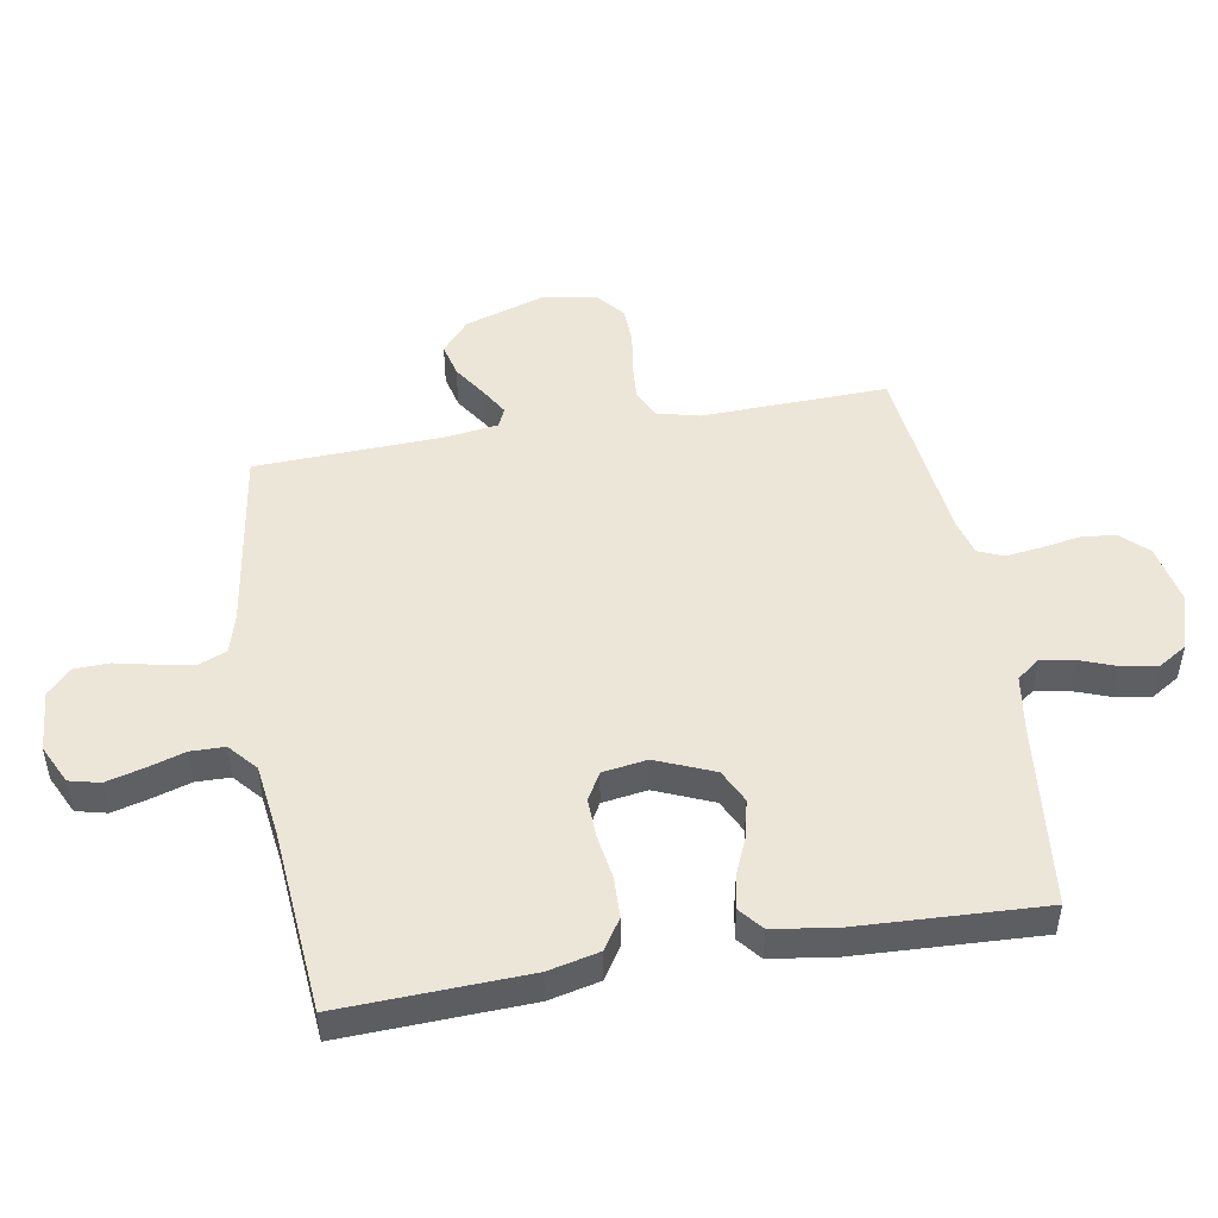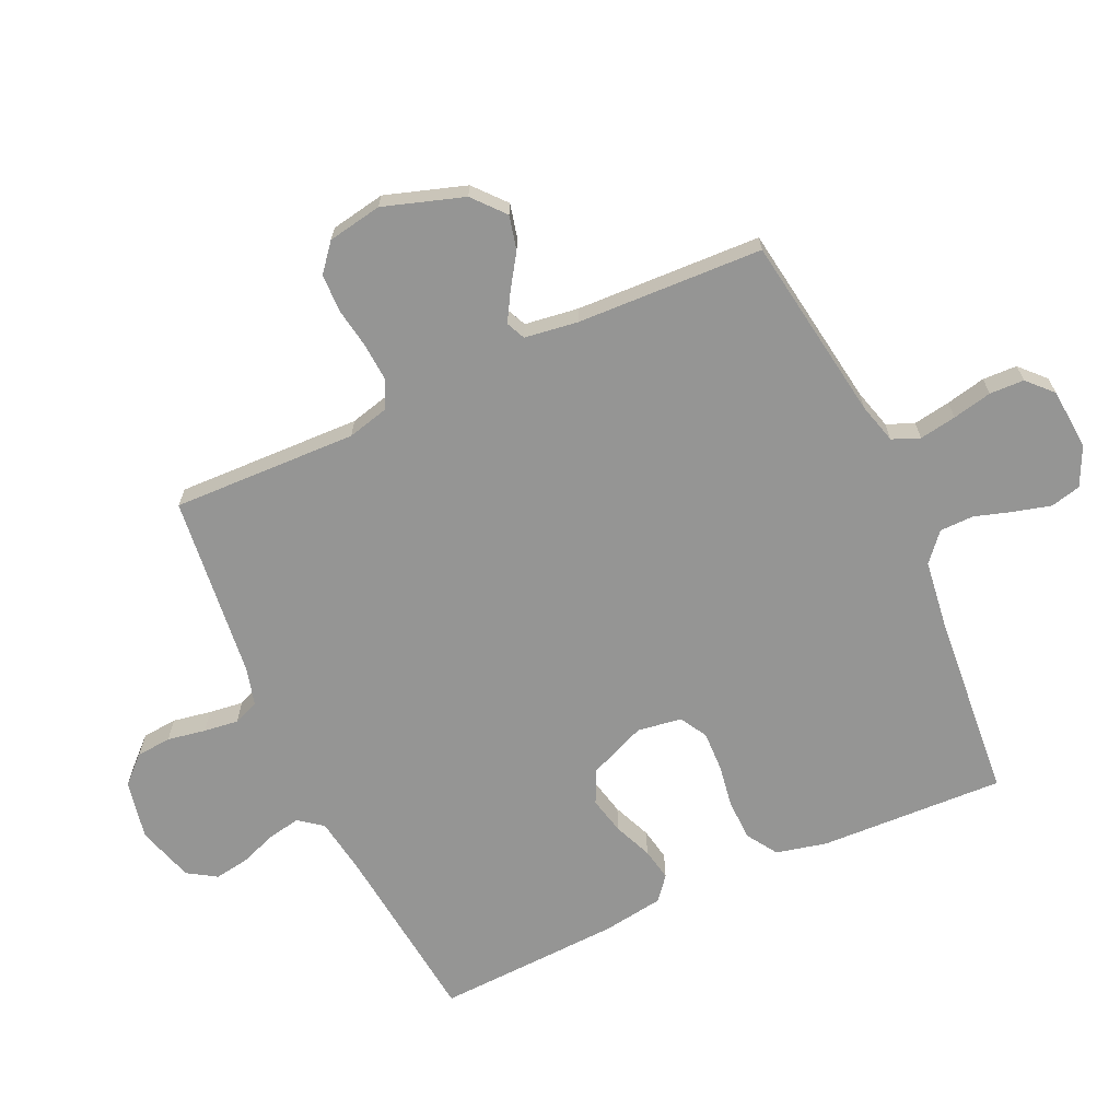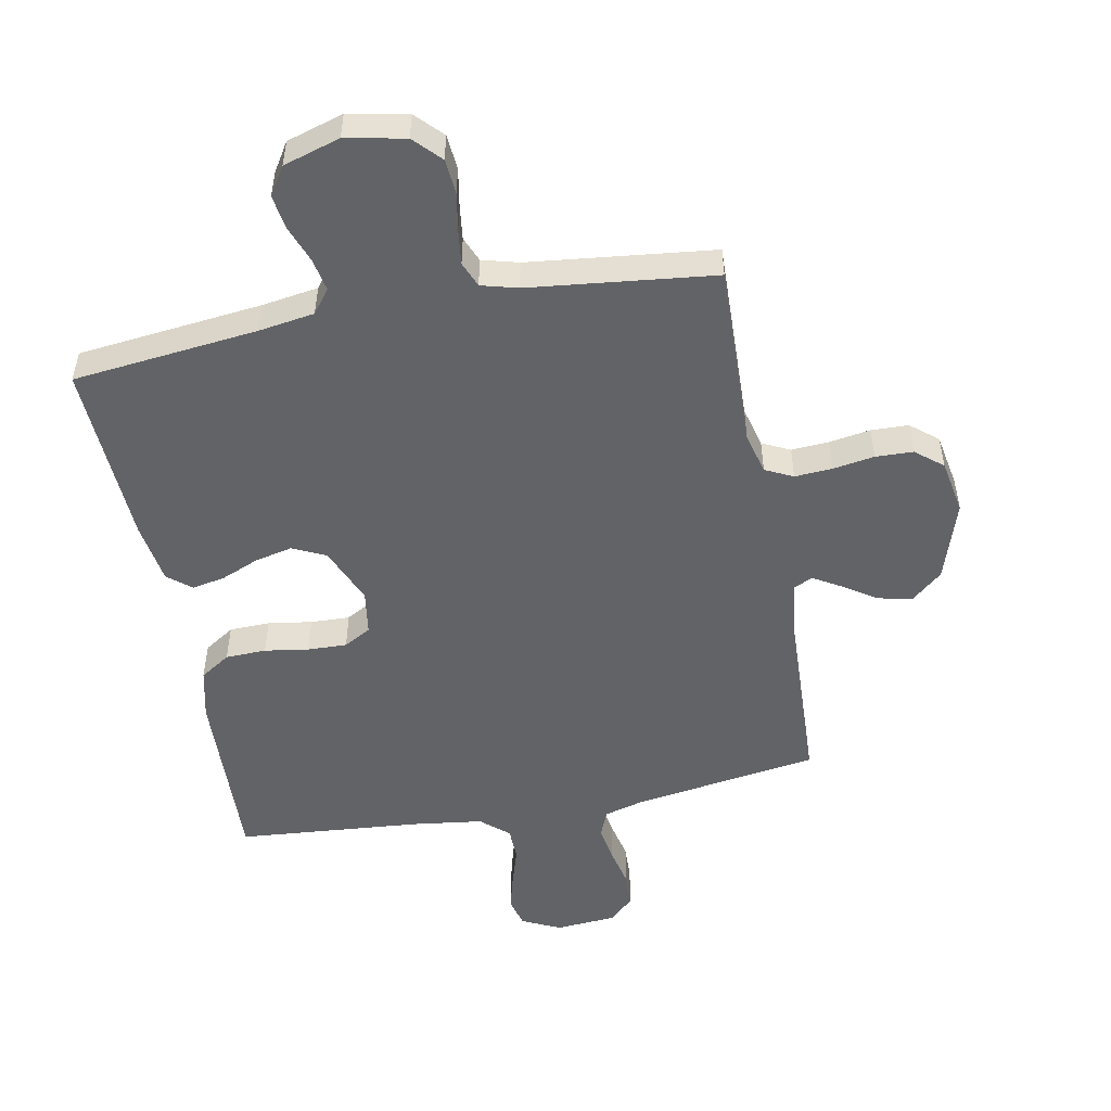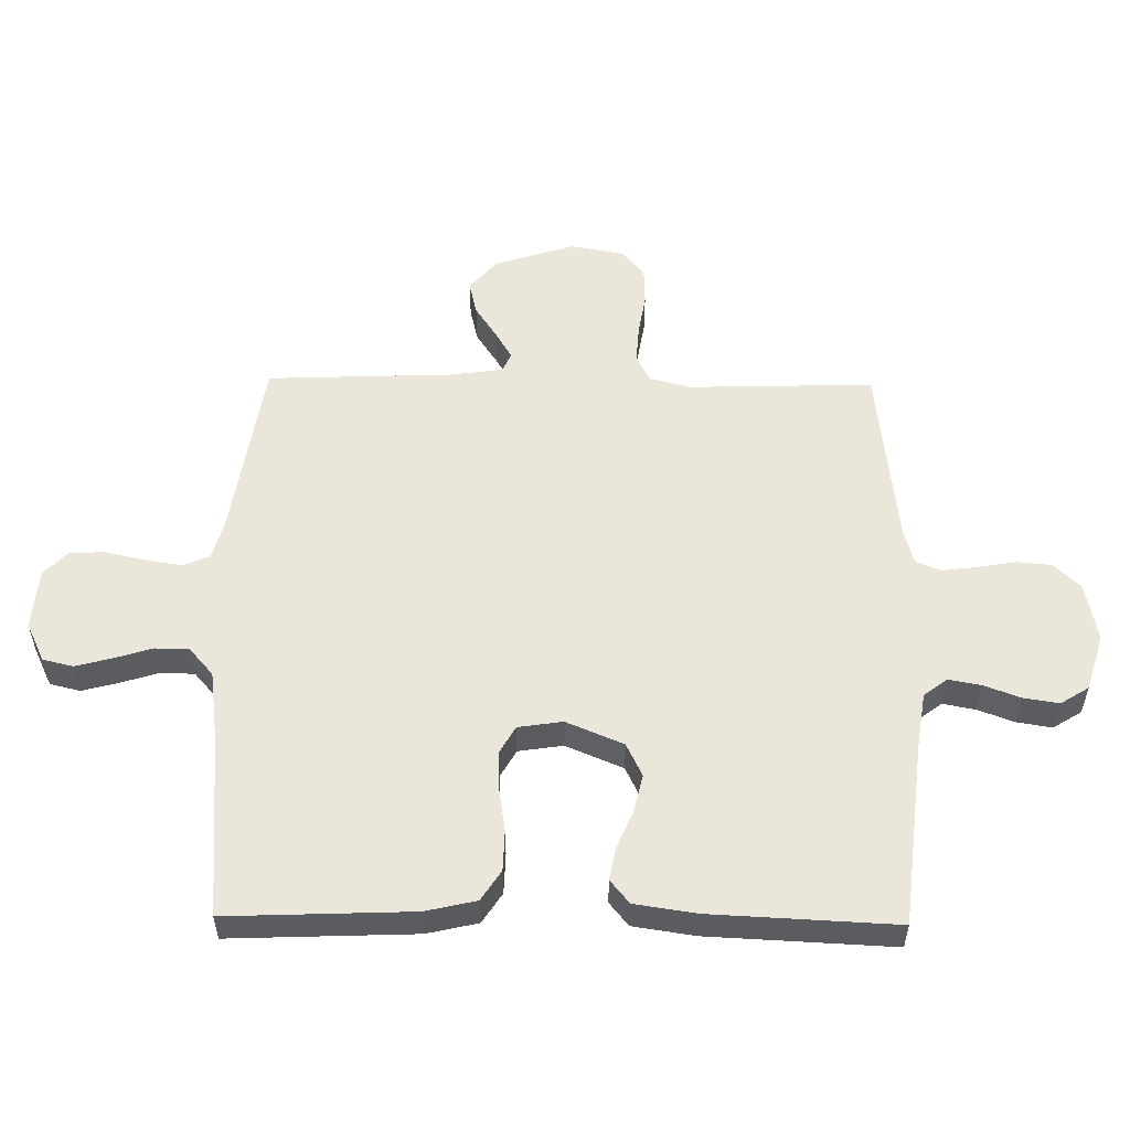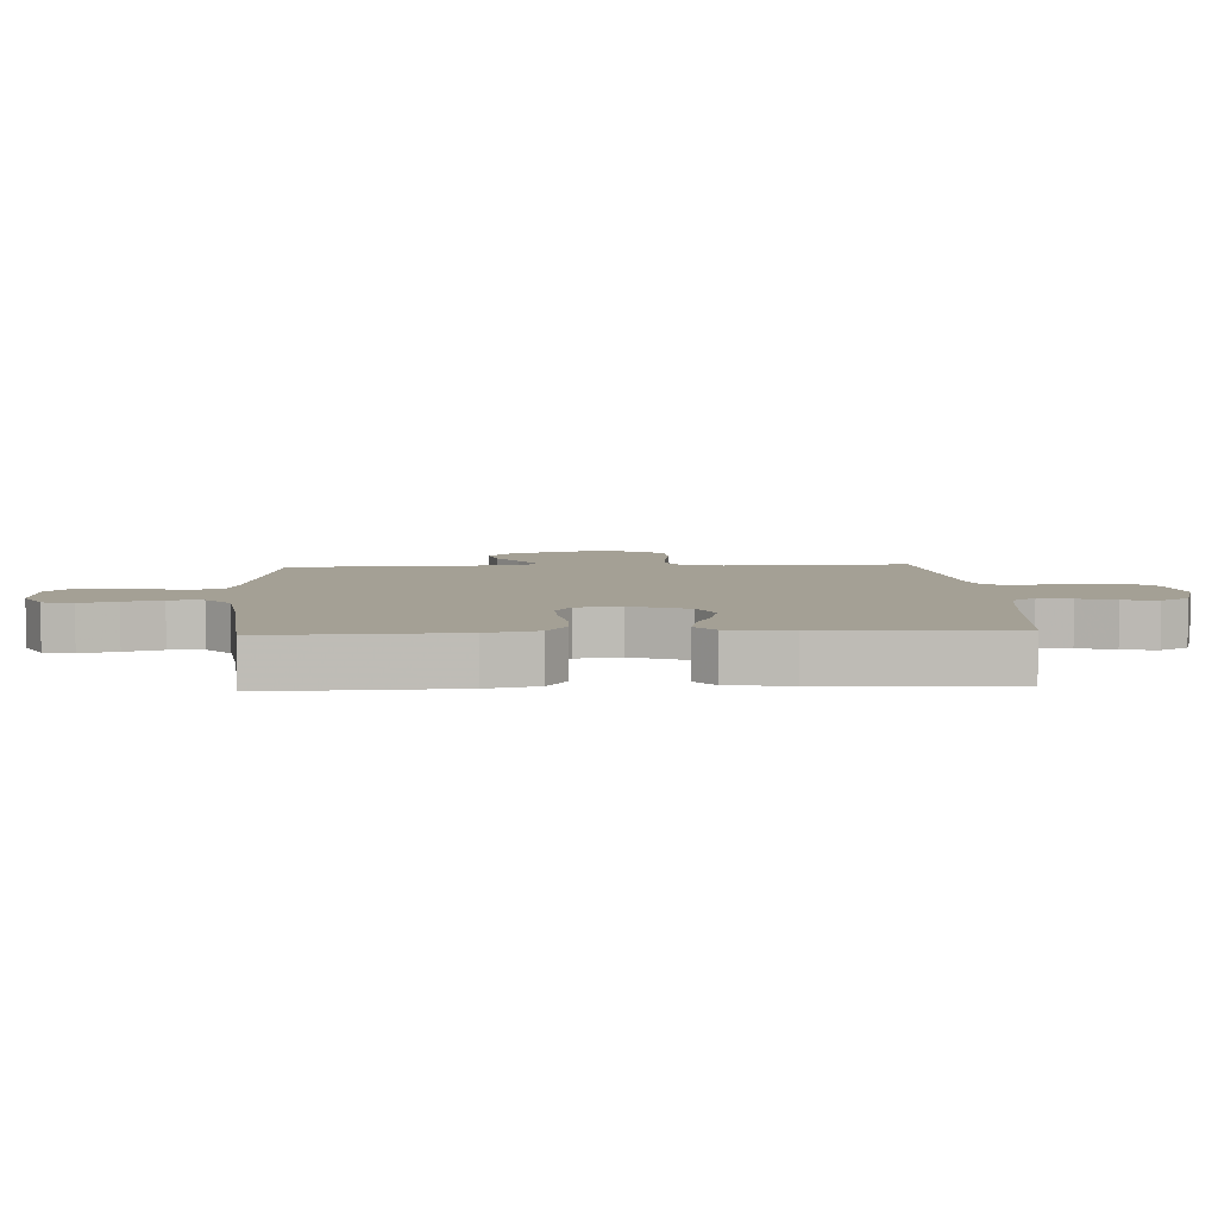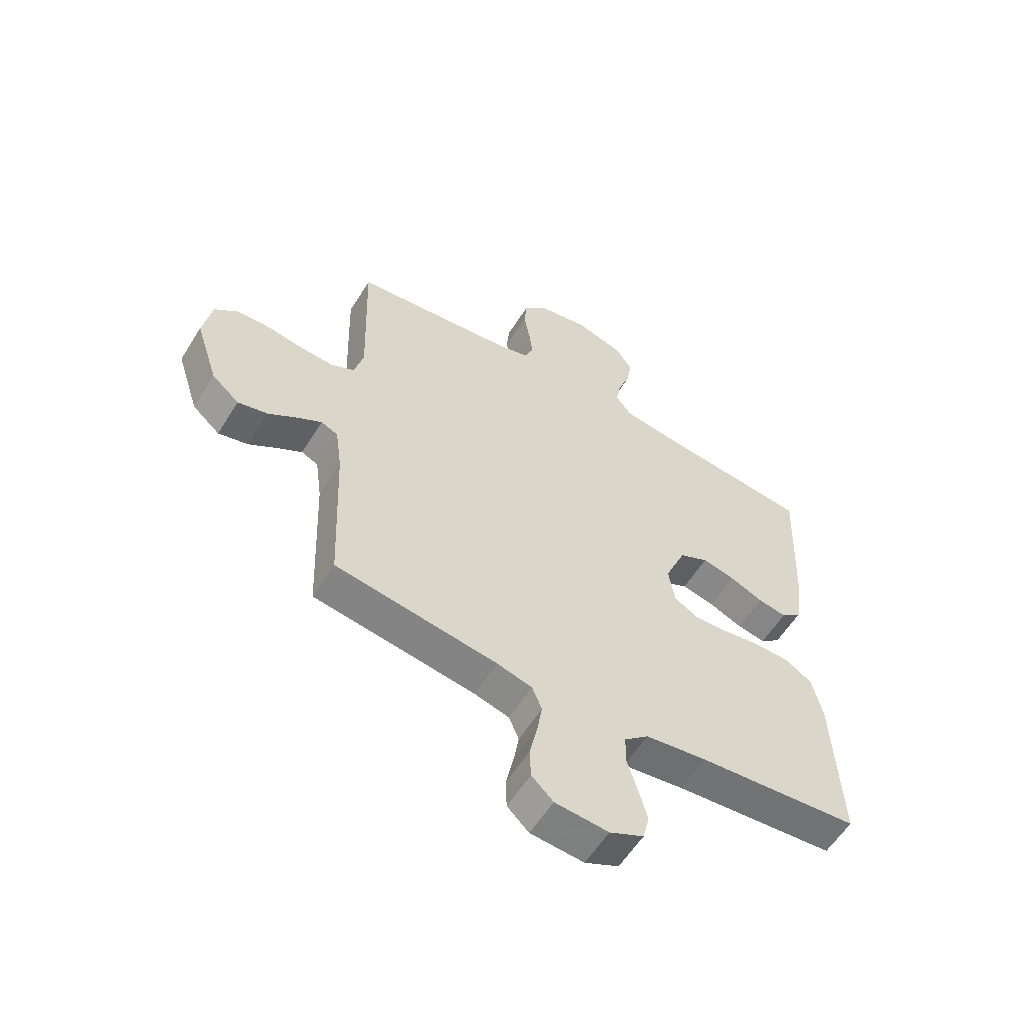
<metadata>
{"format":"obj","ext":"obj","renderer":"f3d","projection":"perspective","resolution":1024,"background":"white","views":[{"elev":48.8,"azim":-99.8,"up":"+Y"},{"elev":-67.4,"azim":114.6,"up":"+Y"},{"elev":-51.0,"azim":10.8,"up":"+Y"},{"elev":54.7,"azim":-89.2,"up":"+Y"},{"elev":5.7,"azim":-93.2,"up":"+Y"},{"elev":-58.0,"azim":148.4,"up":"+Z"}]}
</metadata>
<code>
v -0.5 0.07 -0.5
v -0.488 0.07 -0.2
v -0.469 0.07 -0.118
v -0.42 0.07 -0.086
v -0.354 0.07 -0.084
v -0.283 0.07 -0.095
v -0.219 0.07 -0.097
v -0.175 0.07 -0.072
v -0.164 0.07 0
v -0.203 0.07 0.093
v -0.257 0.07 0.119
v -0.318 0.07 0.105
v -0.38 0.07 0.079
v -0.433 0.07 0.069
v -0.471 0.07 0.1
v -0.486 0.07 0.2
v -0.5 0.07 0.5
v -0.2 0.07 0.533
v -0.109 0.07 0.547
v -0.08 0.07 0.585
v -0.09 0.07 0.638
v -0.112 0.07 0.697
v -0.121 0.07 0.754
v -0.092 0.07 0.8
v 0 0.07 0.828
v 0.096 0.07 0.809
v 0.137 0.07 0.766
v 0.142 0.07 0.709
v 0.131 0.07 0.647
v 0.124 0.07 0.591
v 0.141 0.07 0.55
v 0.2 0.07 0.534
v 0.5 0.07 0.5
v 0.491 0.07 0.2
v 0.508 0.07 0.133
v 0.553 0.07 0.111
v 0.614 0.07 0.115
v 0.681 0.07 0.126
v 0.742 0.07 0.124
v 0.786 0.07 0.088
v 0.802 0.07 0
v 0.76 0.07 -0.13
v 0.709 0.07 -0.174
v 0.654 0.07 -0.161
v 0.601 0.07 -0.126
v 0.555 0.07 -0.099
v 0.524 0.07 -0.113
v 0.512 0.07 -0.2
v 0.5 0.07 -0.5
v 0.2 0.07 -0.546
v 0.135 0.07 -0.564
v 0.117 0.07 -0.608
v 0.127 0.07 -0.668
v 0.141 0.07 -0.732
v 0.139 0.07 -0.788
v 0.099 0.07 -0.826
v 0 0.07 -0.834
v -0.063 0.07 -0.804
v -0.075 0.07 -0.755
v -0.059 0.07 -0.695
v -0.04 0.07 -0.634
v -0.041 0.07 -0.579
v -0.086 0.07 -0.54
v -0.2 0.07 -0.525
v -0.5 0 -0.5
v -0.488 0 -0.2
v -0.469 0 -0.118
v -0.42 0 -0.086
v -0.354 0 -0.084
v -0.283 0 -0.095
v -0.219 0 -0.097
v -0.175 0 -0.072
v -0.164 0 0
v -0.203 0 0.093
v -0.257 0 0.119
v -0.318 0 0.105
v -0.38 0 0.079
v -0.433 0 0.069
v -0.471 0 0.1
v -0.486 0 0.2
v -0.5 0 0.5
v -0.2 0 0.533
v -0.109 0 0.547
v -0.08 0 0.585
v -0.09 0 0.638
v -0.112 0 0.697
v -0.121 0 0.754
v -0.092 0 0.8
v 0 0 0.828
v 0.096 0 0.809
v 0.137 0 0.766
v 0.142 0 0.709
v 0.131 0 0.647
v 0.124 0 0.591
v 0.141 0 0.55
v 0.2 0 0.534
v 0.5 0 0.5
v 0.491 0 0.2
v 0.508 0 0.133
v 0.553 0 0.111
v 0.614 0 0.115
v 0.681 0 0.126
v 0.742 0 0.124
v 0.786 0 0.088
v 0.802 0 0
v 0.76 0 -0.13
v 0.709 0 -0.174
v 0.654 0 -0.161
v 0.601 0 -0.126
v 0.555 0 -0.099
v 0.524 0 -0.113
v 0.512 0 -0.2
v 0.5 0 -0.5
v 0.2 0 -0.546
v 0.135 0 -0.564
v 0.117 0 -0.608
v 0.127 0 -0.668
v 0.141 0 -0.732
v 0.139 0 -0.788
v 0.099 0 -0.826
v 0 0 -0.834
v -0.063 0 -0.804
v -0.075 0 -0.755
v -0.059 0 -0.695
v -0.04 0 -0.634
v -0.041 0 -0.579
v -0.086 0 -0.54
v -0.2 0 -0.525
f 58 59 60 61
f 56 57 58 61
f 56 61 62
f 53 54 55 56
f 52 53 56 62
f 51 52 62 63
f 48 49 50
f 47 48 50 51
f 42 43 44 45
f 42 45 46
f 41 42 46
f 40 41 46
f 37 38 39 40
f 36 37 40 46
f 35 36 46 47
f 32 33 34
f 31 32 34 35
f 26 27 28 29
f 26 29 30
f 25 26 30
f 24 25 30 31
f 21 22 23 24
f 20 21 24 31
f 15 16 17 18
f 15 18 19
f 12 13 14 15
f 11 12 15 19
f 10 11 19 20
f 3 4 5 6
f 3 6 7
f 64 1 2 3
f 64 3 7
f 63 64 7 8
f 51 63 8 9
f 31 35 47 51
f 20 31 51
f 9 10 20 51
f 125 124 123 122
f 125 122 121 120
f 126 125 120
f 120 119 118 117
f 126 120 117 116
f 127 126 116 115
f 114 113 112
f 115 114 112 111
f 109 108 107 106
f 110 109 106
f 110 106 105
f 110 105 104
f 104 103 102 101
f 110 104 101 100
f 111 110 100 99
f 98 97 96
f 99 98 96 95
f 93 92 91 90
f 94 93 90
f 94 90 89
f 95 94 89 88
f 88 87 86 85
f 95 88 85 84
f 82 81 80 79
f 83 82 79
f 79 78 77 76
f 83 79 76 75
f 84 83 75 74
f 70 69 68 67
f 71 70 67
f 67 66 65 128
f 71 67 128
f 72 71 128 127
f 73 72 127 115
f 115 111 99 95
f 115 95 84
f 115 84 74 73
f 1 65 66 2
f 2 66 67 3
f 3 67 68 4
f 4 68 69 5
f 5 69 70 6
f 6 70 71 7
f 7 71 72 8
f 8 72 73 9
f 9 73 74 10
f 10 74 75 11
f 11 75 76 12
f 12 76 77 13
f 13 77 78 14
f 14 78 79 15
f 15 79 80 16
f 16 80 81 17
f 17 81 82 18
f 18 82 83 19
f 19 83 84 20
f 20 84 85 21
f 21 85 86 22
f 22 86 87 23
f 23 87 88 24
f 24 88 89 25
f 25 89 90 26
f 26 90 91 27
f 27 91 92 28
f 28 92 93 29
f 29 93 94 30
f 30 94 95 31
f 31 95 96 32
f 32 96 97 33
f 33 97 98 34
f 34 98 99 35
f 35 99 100 36
f 36 100 101 37
f 37 101 102 38
f 38 102 103 39
f 39 103 104 40
f 40 104 105 41
f 41 105 106 42
f 42 106 107 43
f 43 107 108 44
f 44 108 109 45
f 45 109 110 46
f 46 110 111 47
f 47 111 112 48
f 48 112 113 49
f 49 113 114 50
f 50 114 115 51
f 51 115 116 52
f 52 116 117 53
f 53 117 118 54
f 54 118 119 55
f 55 119 120 56
f 56 120 121 57
f 57 121 122 58
f 58 122 123 59
f 59 123 124 60
f 60 124 125 61
f 61 125 126 62
f 62 126 127 63
f 63 127 128 64
f 64 128 65 1

</code>
